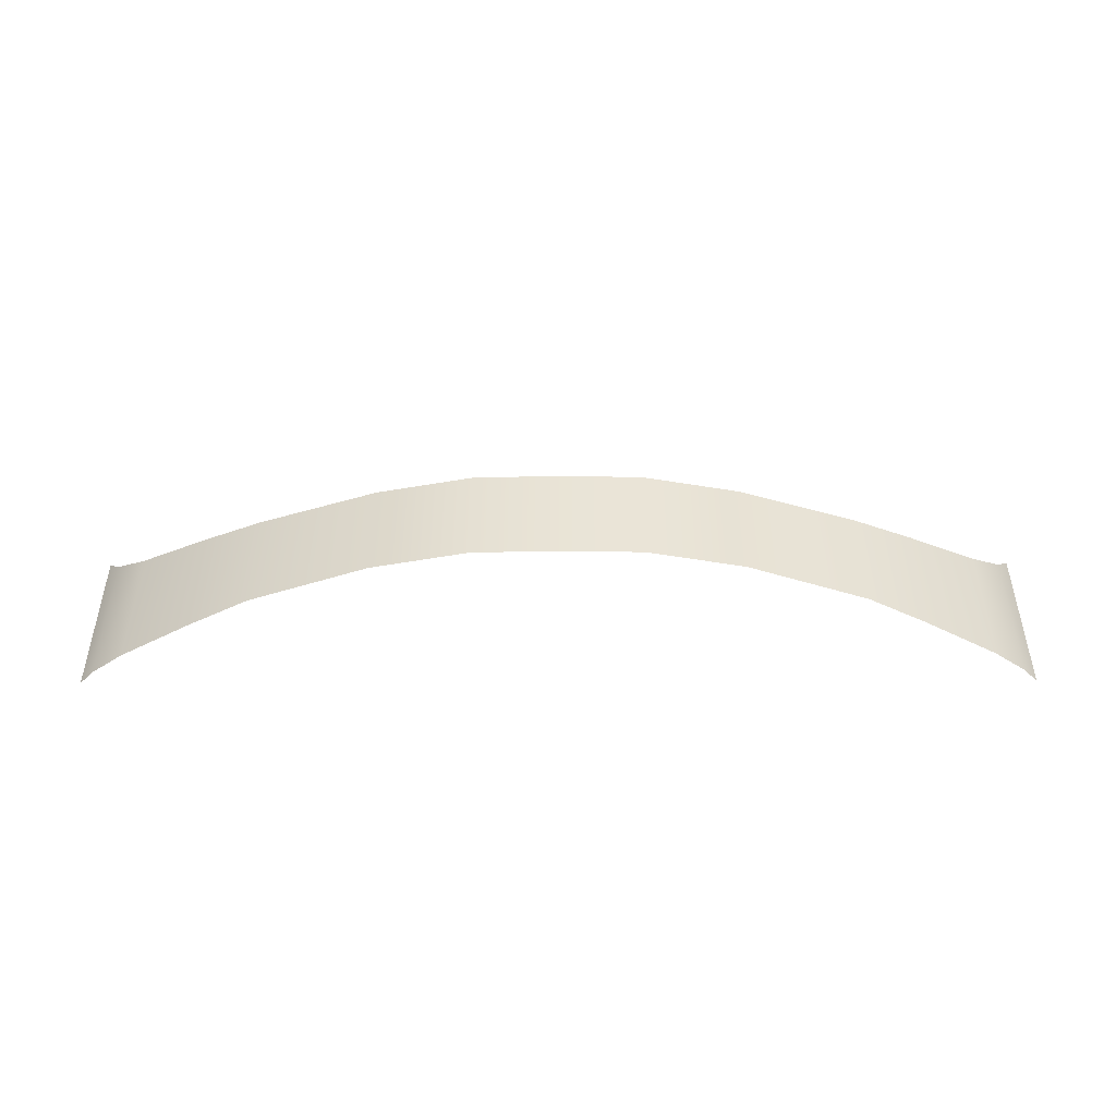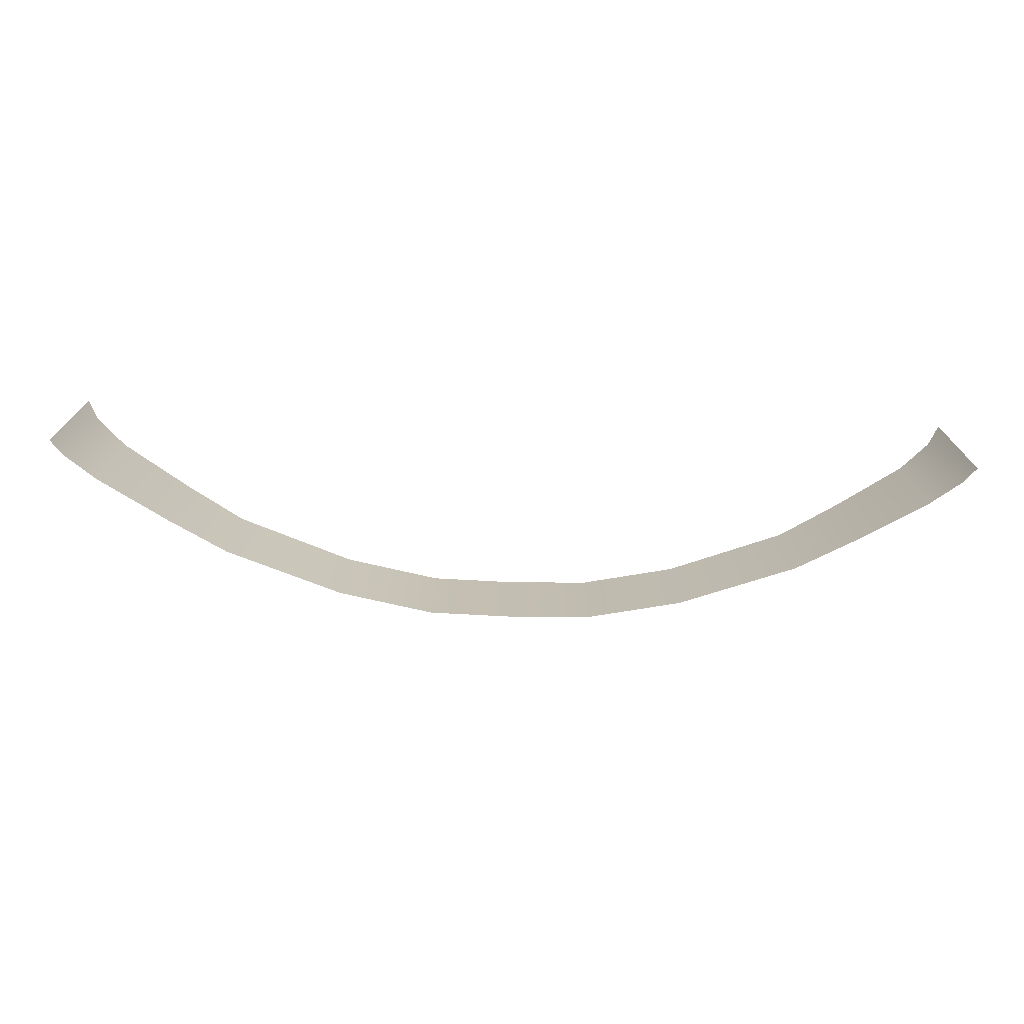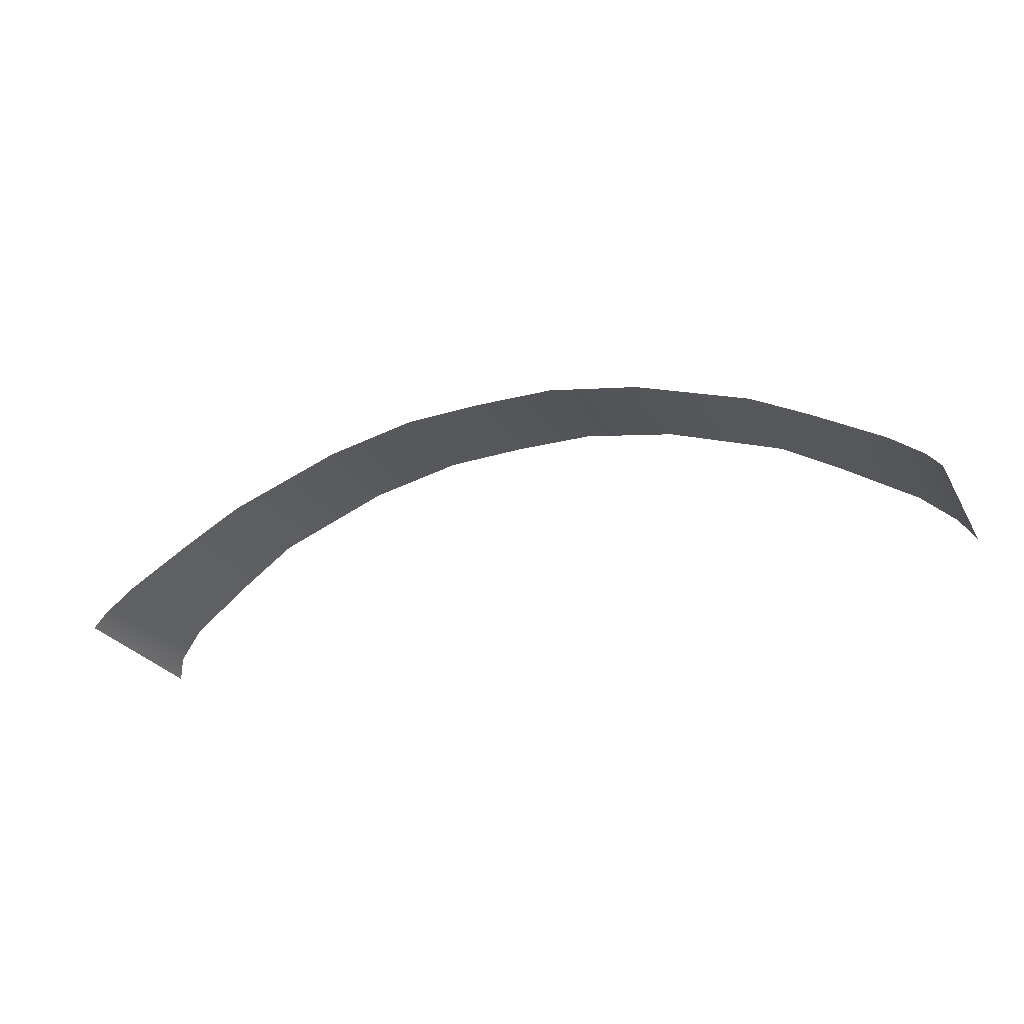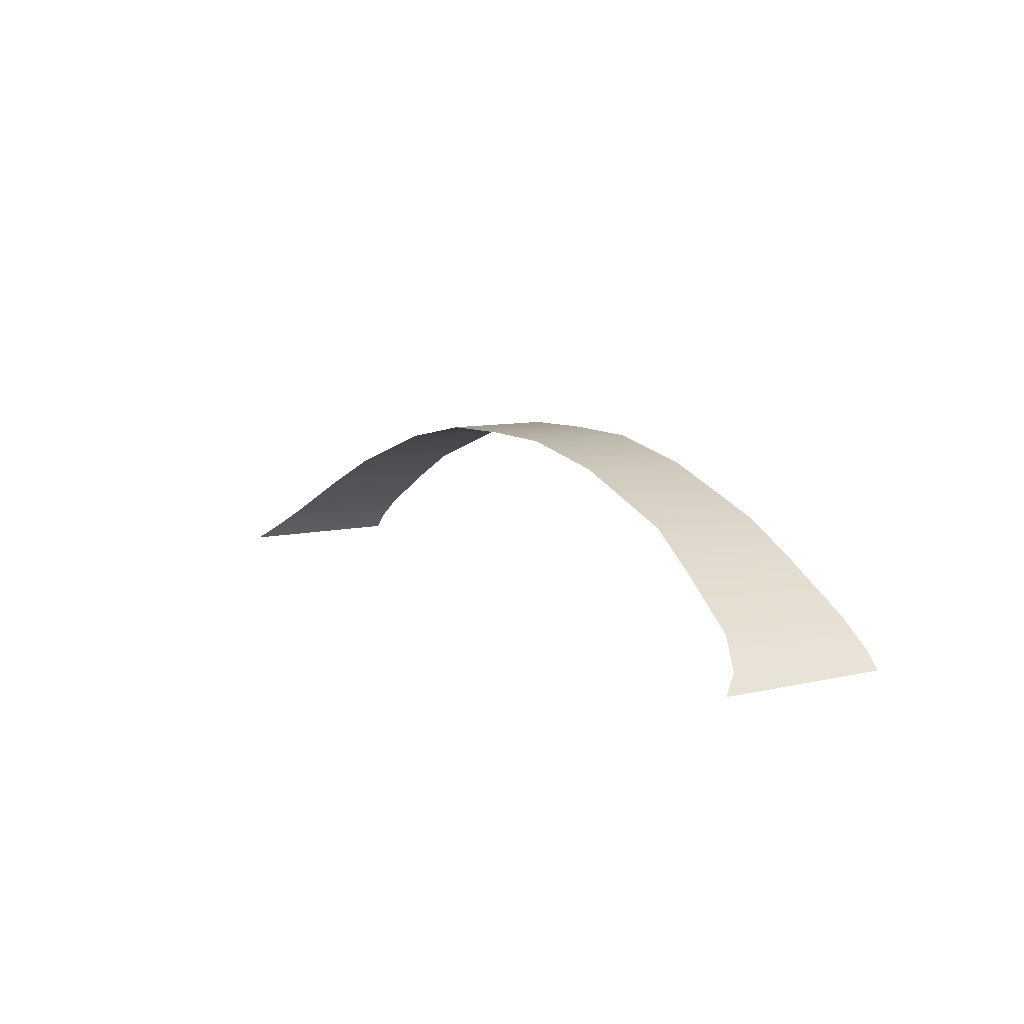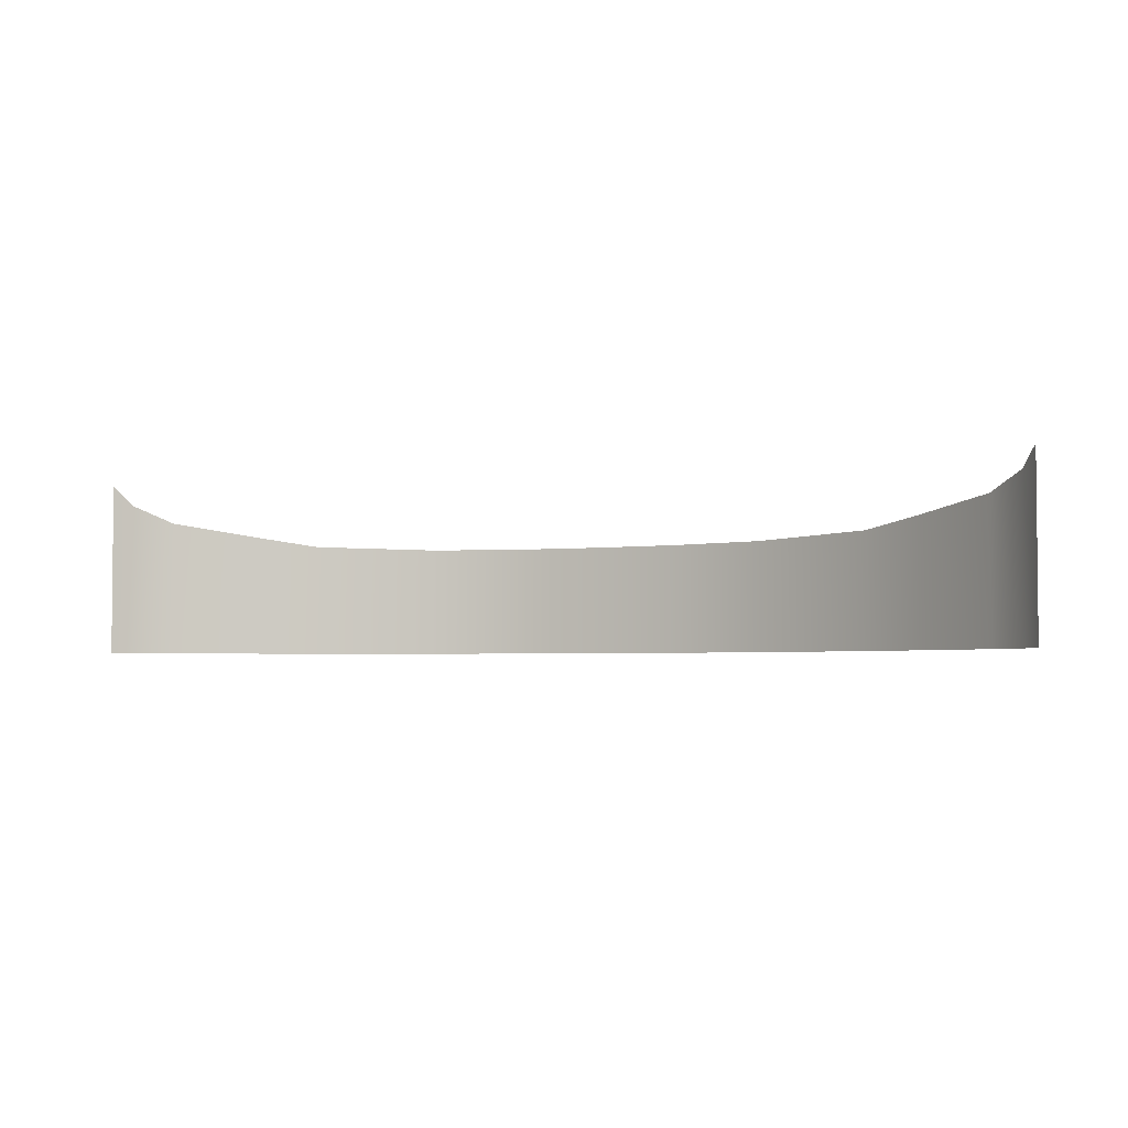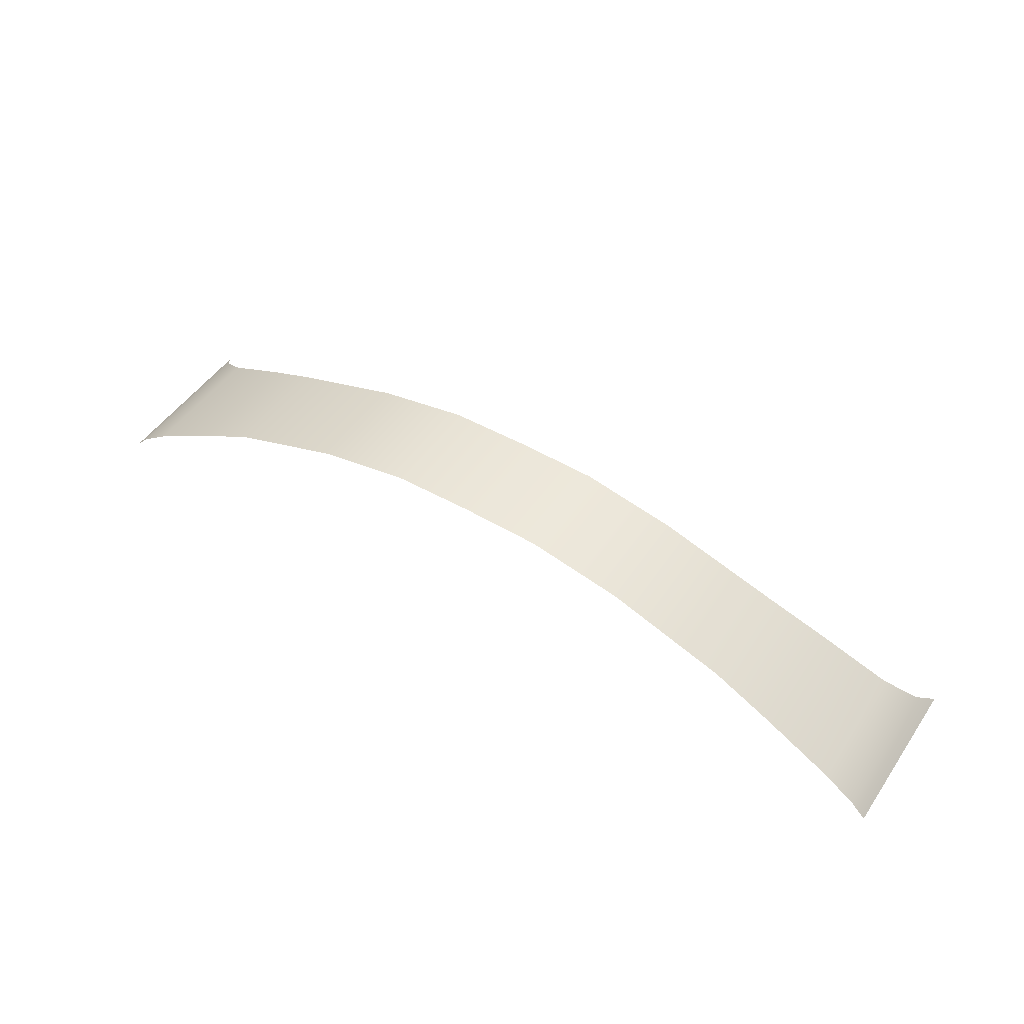
<metadata>
{"format":"obj","ext":"obj","renderer":"f3d","projection":"perspective","resolution":1024,"background":"white","views":[{"elev":-47.6,"azim":0.2,"up":"+Y"},{"elev":-72.8,"azim":178.2,"up":"+Y"},{"elev":-26.6,"azim":24.0,"up":"+Z"},{"elev":8.8,"azim":-122.3,"up":"+Z"},{"elev":-3.3,"azim":-156.3,"up":"+Y"},{"elev":48.9,"azim":32.9,"up":"+Z"}]}
</metadata>
<code>
o Chassie.001_Chassie_T8FD-body.015
v -1.165 0.7581 1.567
v -1.18 0.779 1.55
v -1.13 0.7396 1.593
v -1.054 0.7253 1.637
v -0.9903 0.7142 1.671
v -0.7621 0.7095 1.736
v -0.6748 0.7093 1.738
v -1.054 0.5941 1.637
v -0.9903 0.594 1.671
v -0.864 0.5939 1.716
v -1.18 0.5948 1.55
v -0.1847 0.7581 1.567
v -0.1695 0.779 1.55
v -0.2196 0.7396 1.593
v -0.2955 0.7253 1.637
v -0.5875 0.7095 1.736
v -0.4856 0.7098 1.716
v -0.1695 0.5948 1.55
v -1.13 0.5943 1.593
v -0.4856 0.5939 1.716
v -1.165 0.5945 1.567
v -0.864 0.7098 1.716
v -0.3593 0.7142 1.671
v -0.3593 0.594 1.671
v -0.2955 0.5941 1.637
v -0.2196 0.5943 1.593
v -0.1847 0.5945 1.567
v -0.7621 0.5939 1.736
v -0.6748 0.5939 1.738
v -0.5875 0.5939 1.736
f 7 6 28 29
f 5 4 8 9
f 22 5 9 10
f 3 1 21 19
f 6 22 10 28
f 4 3 19 8
f 1 2 11 21
f 7 29 30 16
f 23 24 25 15
f 17 20 24 23
f 14 26 27 12
f 16 30 20 17
f 15 25 26 14
f 12 27 18 13

</code>
